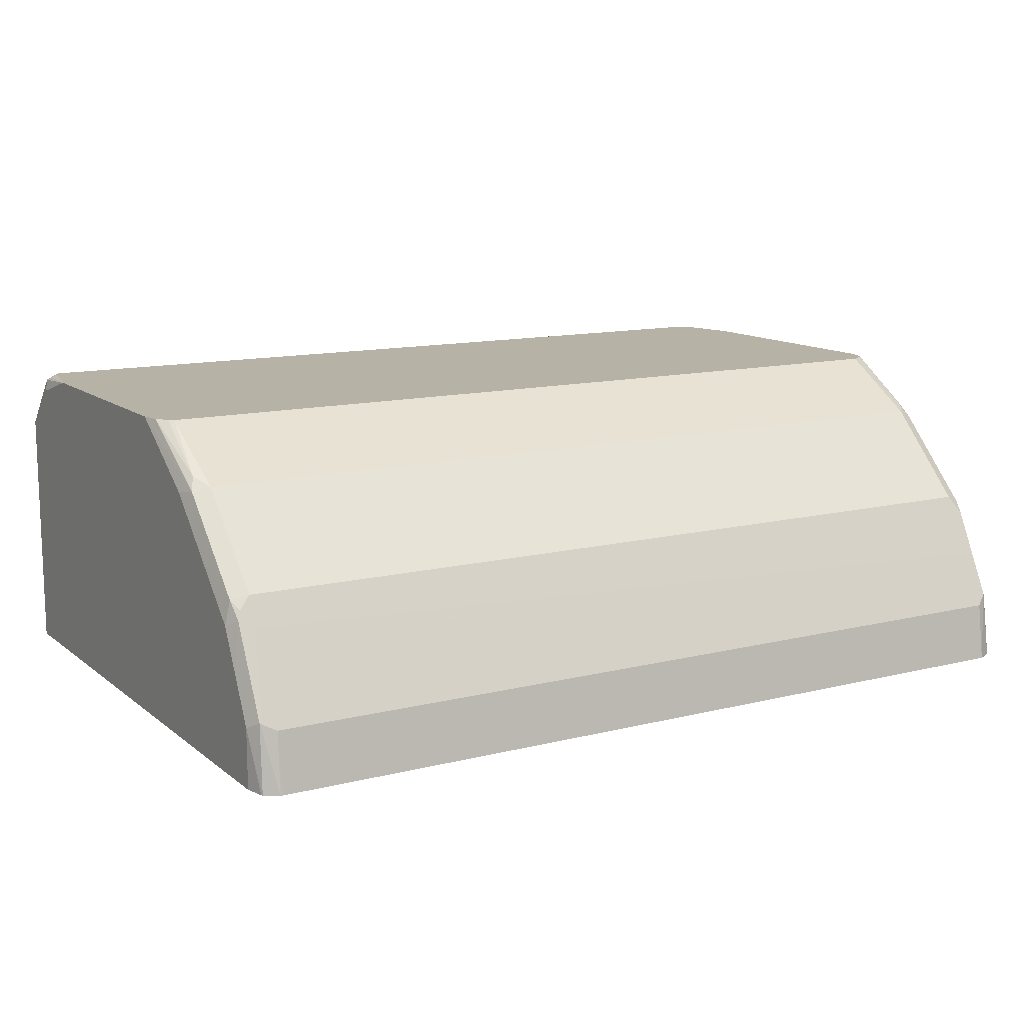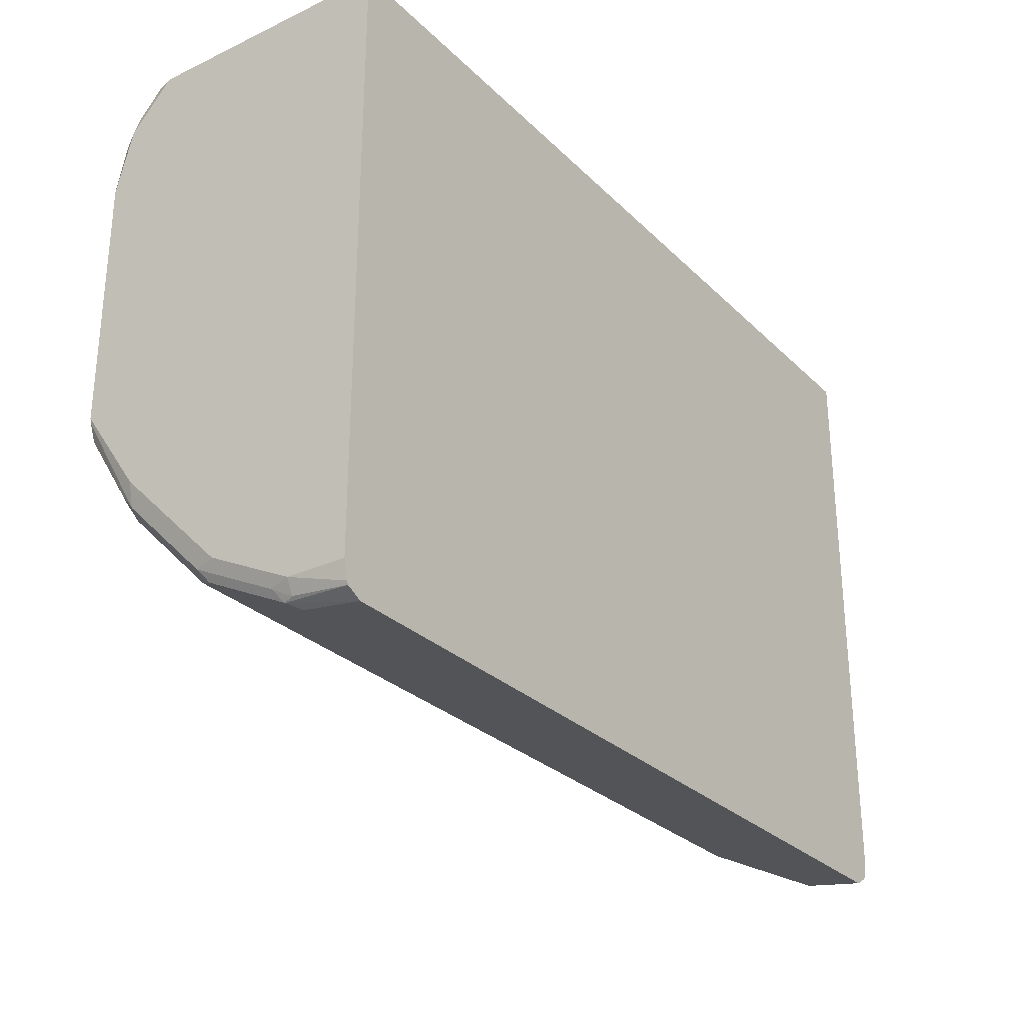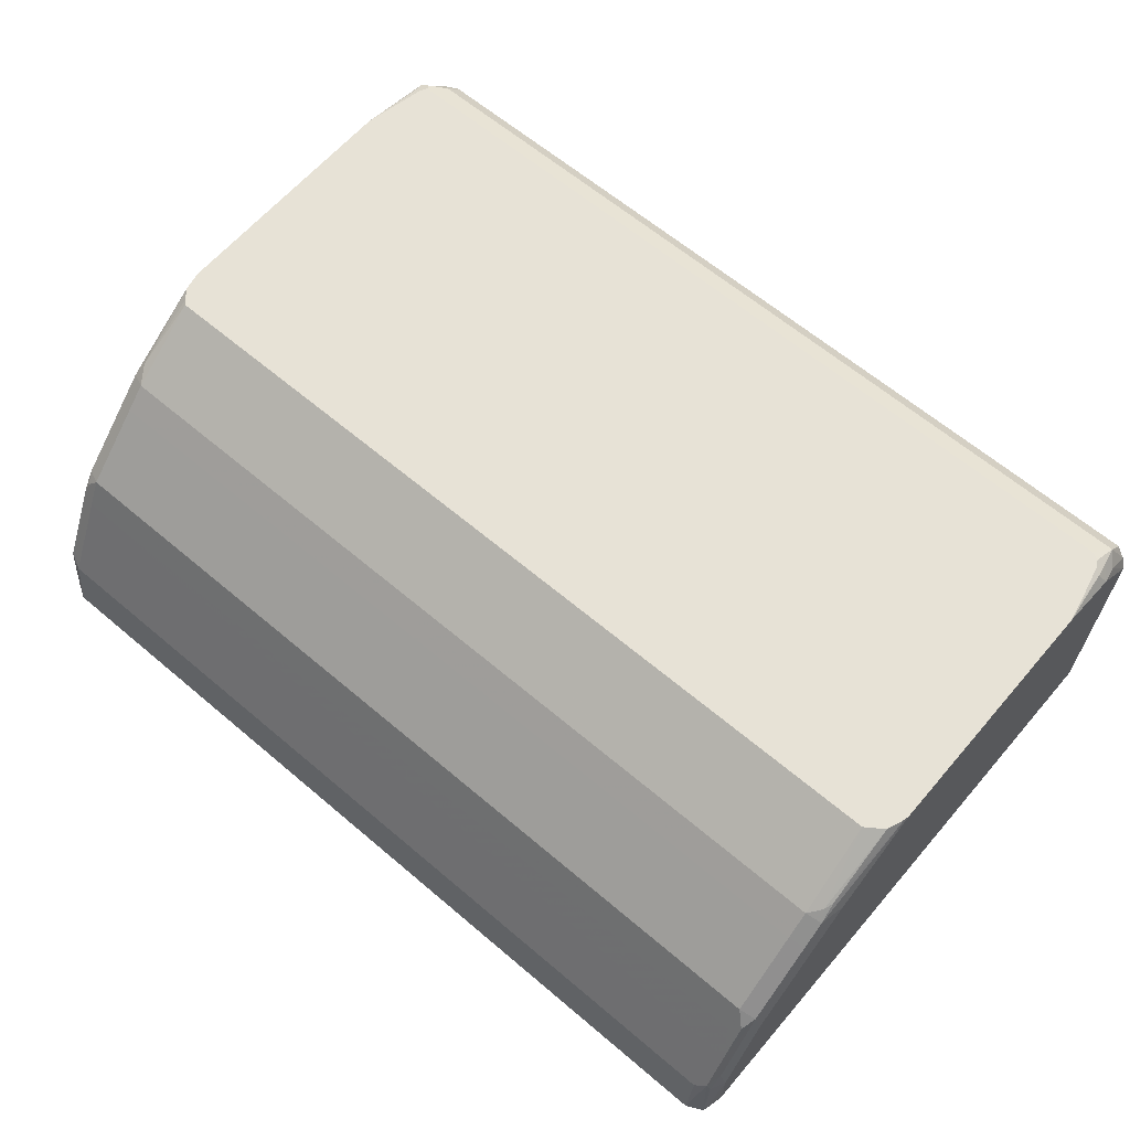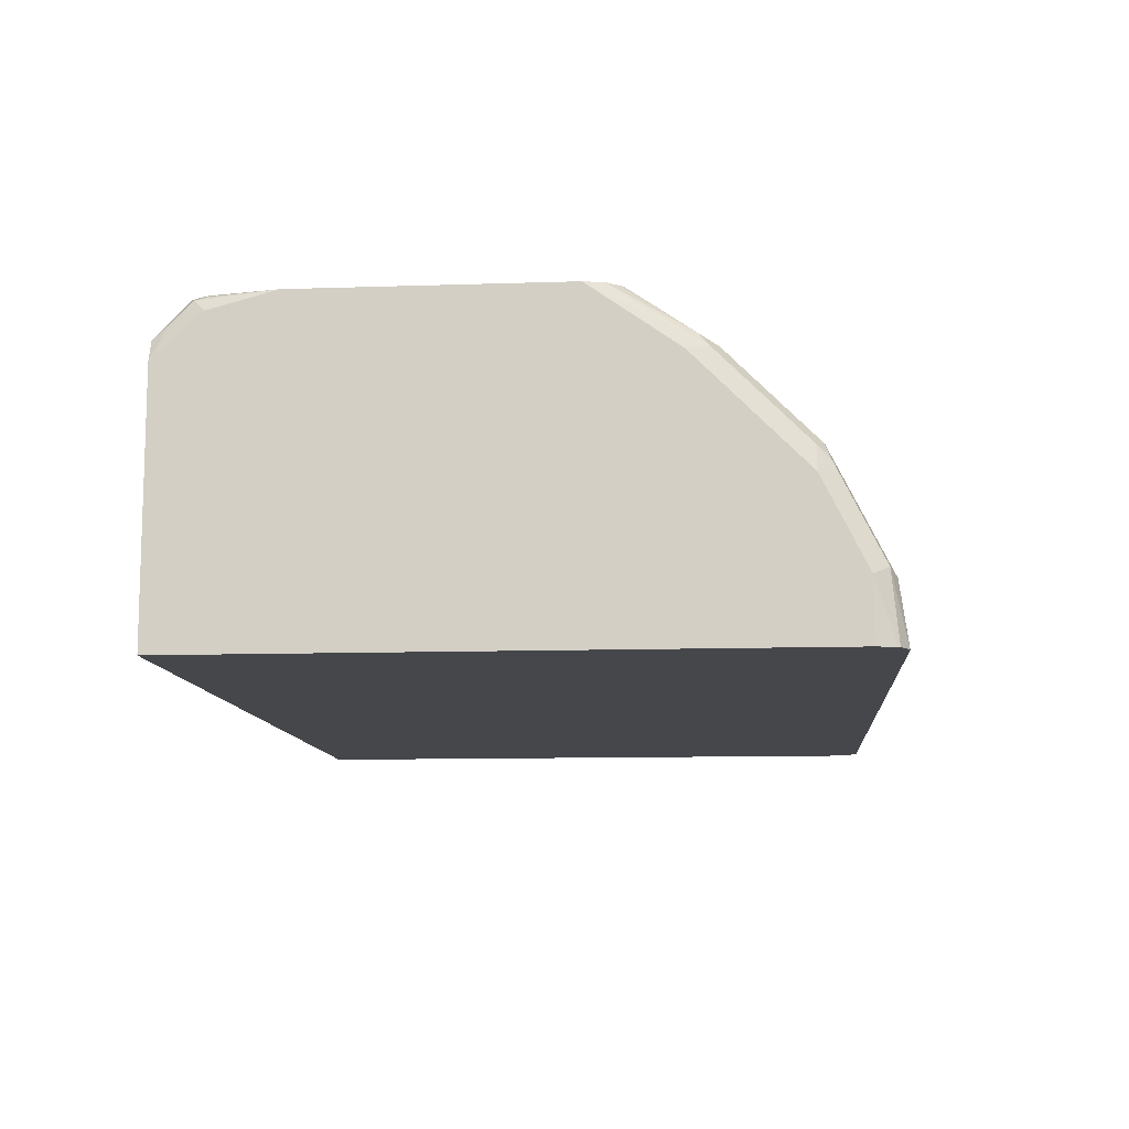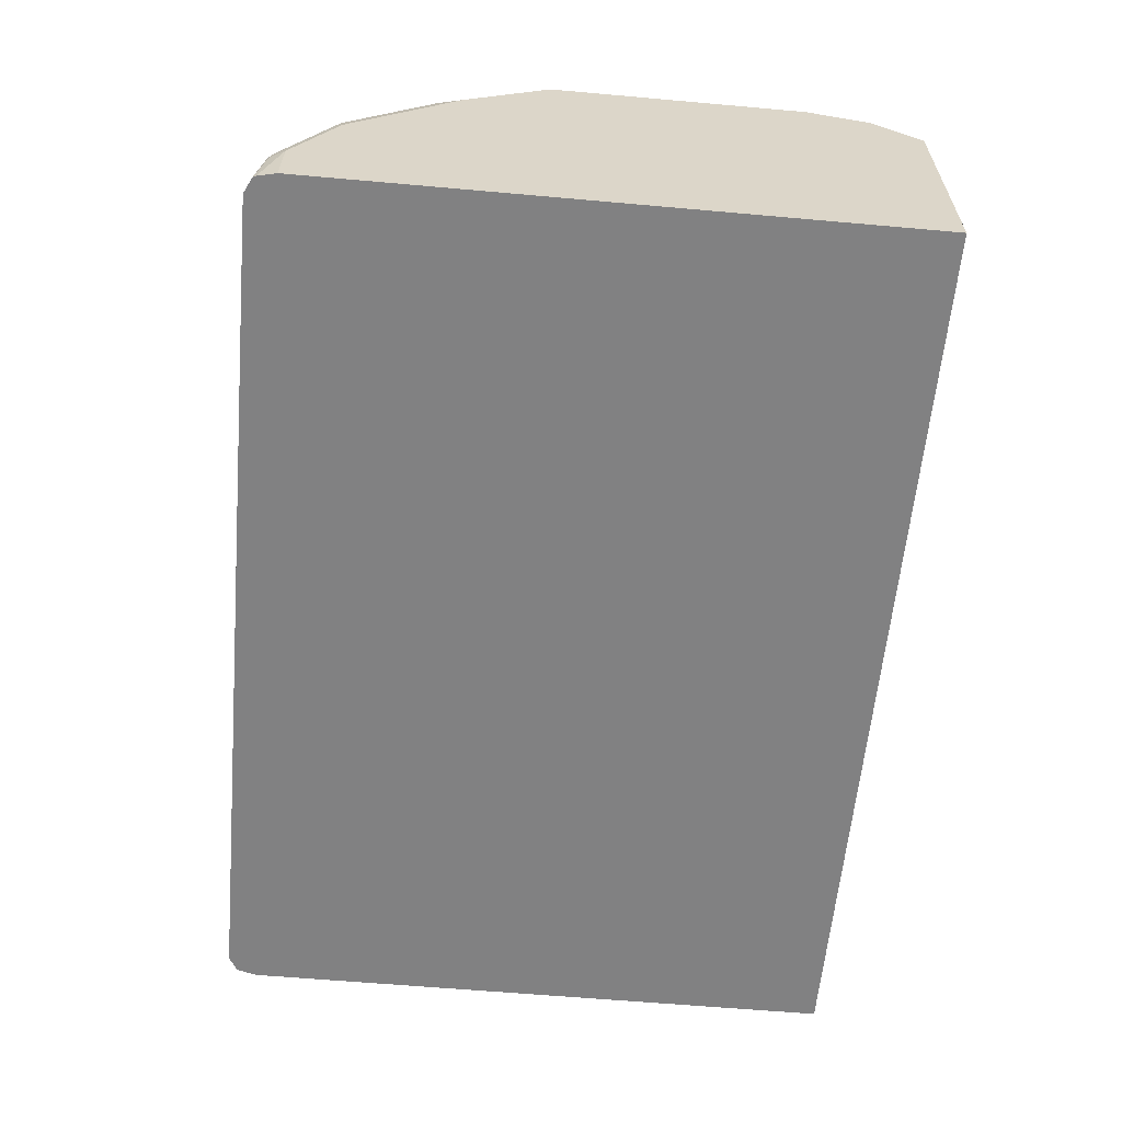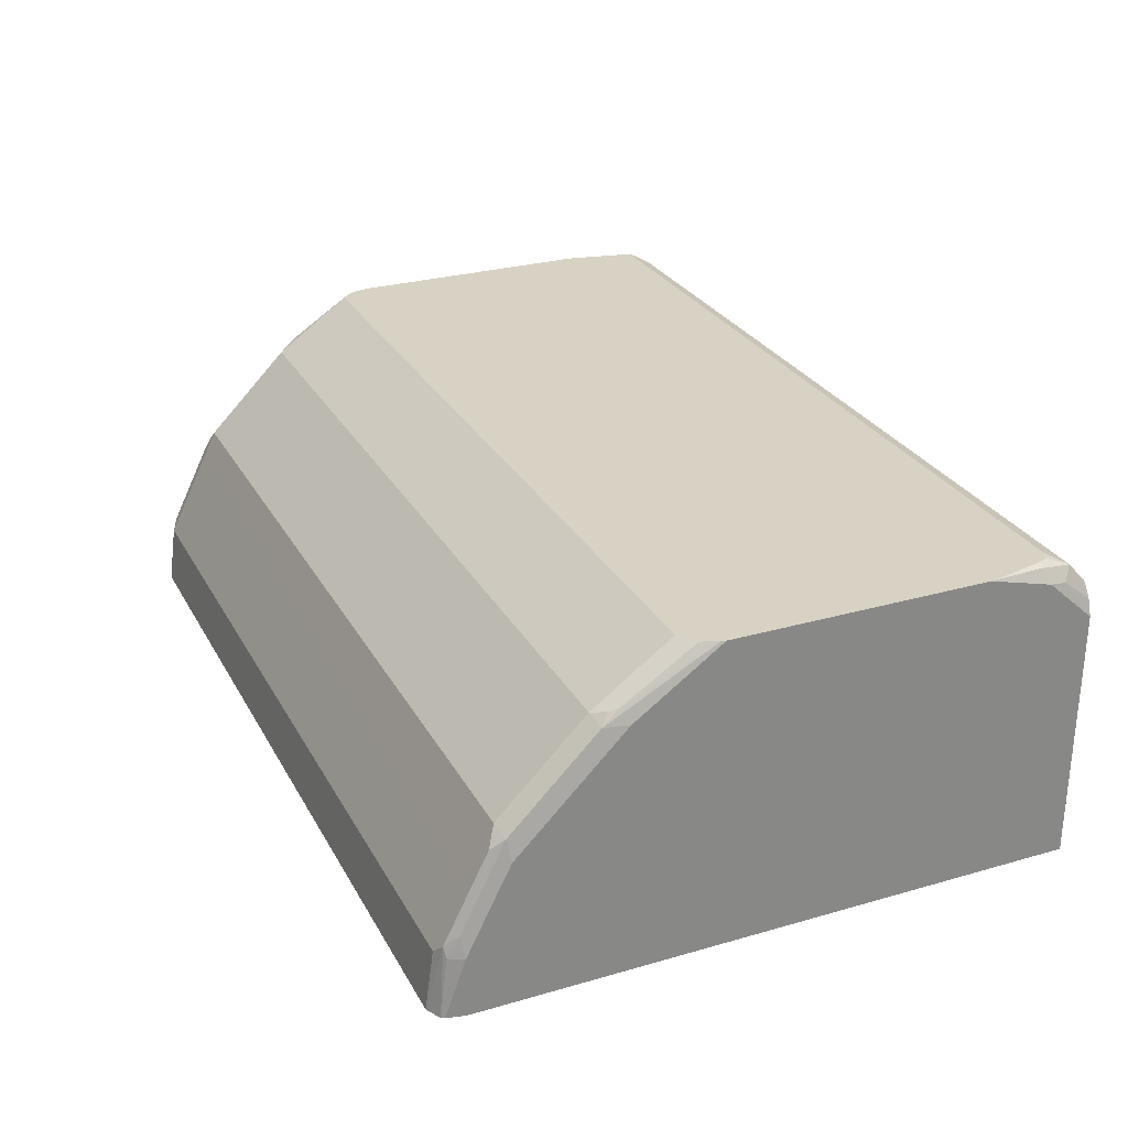
<metadata>
{"format":"obj","ext":"obj","renderer":"f3d","projection":"perspective","resolution":1024,"background":"white","views":[{"elev":12.4,"azim":-30.5,"up":"+Z"},{"elev":-28.3,"azim":125.3,"up":"+Y"},{"elev":63.2,"azim":40.6,"up":"+Z"},{"elev":-10.7,"azim":-85.3,"up":"+Z"},{"elev":-60.5,"azim":84.8,"up":"+Z"},{"elev":27.7,"azim":66.3,"up":"+Z"}]}
</metadata>
<code>
v 0.3435 0.2322 0.4907
v 0.3435 0.2322 0.2982
v 0.3396 0.2322 0.5032
v 0.3408 0.2099 0.5207
v 0.3435 0.1963 0.5234
v 0.3435 -0.229 0.2982
v -0.3435 0.2322 0.2982
v 0.3348 0.2322 0.5104
v 0.3326 0.2181 0.5289
v 0.3353 0.2044 0.5316
v 0.338 0.1908 0.5344
v 0.3435 0.1472 0.5366
v 0.3435 -0.229 0.3435
v 0.3404 -0.2432 0.2982
v -0.3435 -0.229 0.2982
v -0.3435 0.2322 0.4907
v 0.333 0.2322 0.513
v 0.3217 0.2072 0.5344
v 0.324 0.2026 0.5366
v 0.3303 0.1995 0.5366
v 0.3304 0.2322 0.5136
v -0.3217 0.2181 0.5289
v 0.3334 0.1931 0.5366
v 0.3408 0.1609 0.5366
v 0.3435 -0.04906 0.5366
v 0.3435 -0.2126 0.3762
v 0.3394 -0.2147 0.3926
v 0.3394 -0.231 0.3599
v 0.338 -0.2399 0.3435
v 0.3391 -0.2457 0.2982
v -0.3435 -0.229 0.3435
v -0.3399 -0.2434 0.2982
v -0.3394 0.2044 0.5316
v -0.3394 0.2208 0.5153
v -0.3375 0.2322 0.506
v -0.3435 0.1963 0.5234
v -0.3326 0.2072 0.5344
v -0.3303 0.2026 0.5366
v -0.3239 0.2322 0.5136
v 0.3427 -0.05262 0.5366
v 0.3394 -0.1329 0.4907
v 0.3435 -0.1145 0.4907
v 0.3435 -0.1963 0.409
v 0.3394 -0.1983 0.4253
v 0.3353 -0.2249 0.3844
v 0.3353 -0.2413 0.3517
v 0.3309 -0.2497 0.2982
v -0.3435 -0.2126 0.3762
v -0.3393 -0.2449 0.2982
v -0.338 -0.2399 0.349
v -0.338 -0.2235 0.3817
v -0.3435 0.1472 0.5366
v -0.338 0.1963 0.5344
v -0.3334 0.1963 0.5366
v -0.3326 0.2235 0.518
v 0.3377 -0.06579 0.5366
v 0.338 -0.1199 0.5016
v 0.3353 -0.1268 0.4989
v 0.3271 -0.1363 0.4962
v 0.3394 -0.1493 0.4744
v 0.3435 -0.1472 0.458
v 0.3271 -0.2018 0.4308
v 0.3353 -0.2085 0.4171
v 0.3271 -0.2126 0.409
v -0.3271 -0.2126 0.409
v -0.3271 -0.2453 0.3435
v 0.3271 -0.2453 0.3435
v 0.3271 -0.2516 0.2982
v -0.3435 -0.1963 0.409
v -0.338 -0.2072 0.4144
v -0.3286 -0.2513 0.2982
v -0.3353 -0.2372 0.3558
v -0.3435 -0.04906 0.5366
v 0.324 -0.07545 0.5366
v 0.3271 -0.1527 0.4798
v -0.3271 -0.1363 0.4962
v -0.3271 -0.2018 0.4308
v -0.3271 -0.2516 0.2982
v -0.3435 -0.1472 0.458
v -0.3394 -0.1963 0.4273
v -0.3394 -0.1636 0.4601
v -0.3353 -0.2045 0.4212
v -0.3435 -0.1145 0.4907
v -0.3394 -0.1308 0.4928
v -0.3403 -0.06361 0.5366
v -0.3303 -0.07545 0.5366
v -0.3271 -0.1527 0.4798
v -0.3353 -0.1227 0.503
v -0.3394 -0.1472 0.4764
v -0.3337 -0.07199 0.5366
f 41 57 58
f 41 58 59
f 41 59 75
f 41 75 60
f 41 60 42
f 42 60 61
f 43 61 44
f 44 61 60
f 44 62 63
f 44 63 45
f 45 63 62
f 45 64 65
f 45 65 66
f 45 66 46
f 46 67 68
f 46 68 47
f 40 57 41
f 46 66 67
f 44 60 62
f 45 62 64
f 33 36 52
f 37 39 55
f 48 70 69
f 27 46 28
f 28 46 29
f 29 46 30
f 30 46 47
f 31 32 49
f 31 49 50
f 31 50 51
f 40 56 57
f 31 51 70
f 33 35 34
f 33 52 53
f 33 53 54
f 33 54 38
f 33 38 37
f 33 37 35
f 35 37 55
f 35 55 39
f 31 70 48
f 49 71 50
f 69 80 81
f 50 66 72
f 70 82 80
f 73 83 84
f 73 84 85
f 76 86 88
f 76 88 84
f 76 84 89
f 76 89 87
f 77 87 89
f 70 77 82
f 77 89 81
f 77 80 82
f 79 81 89
f 79 89 83
f 83 89 84
f 84 88 85
f 85 88 90
f 86 90 88
f 27 45 46
f 77 81 80
f 69 81 79
f 69 70 80
f 66 68 67
f 50 72 51
f 51 72 70
f 52 54 53
f 56 74 58
f 56 58 57
f 58 74 59
f 59 74 86
f 59 86 76
f 59 76 87
f 59 87 75
f 60 75 62
f 62 75 87
f 62 77 65
f 62 65 64
f 65 77 70
f 65 70 72
f 65 72 66
f 66 71 78
f 66 78 68
f 50 71 66
f 27 44 45
f 62 87 77
f 26 43 44
f 2 78 71
f 2 71 49
f 2 49 32
f 2 32 15
f 2 15 7
f 26 44 27
f 3 8 9
f 3 9 4
f 2 68 78
f 4 9 10
f 5 10 11
f 5 11 12
f 6 13 14
f 7 15 31
f 7 31 48
f 7 48 69
f 7 69 79
f 7 79 83
f 4 10 5
f 2 47 68
f 2 30 47
f 2 14 30
f 1 2 7
f 1 7 16
f 1 16 35
f 1 35 39
f 1 39 21
f 1 21 17
f 1 17 8
f 1 8 3
f 1 3 4
f 1 4 5
f 1 5 12
f 1 12 25
f 1 42 61
f 1 61 43
f 1 43 26
f 1 26 13
f 1 13 6
f 1 6 2
f 2 6 14
f 7 83 73
f 7 73 52
f 1 25 42
f 7 36 16
f 12 86 74
f 12 74 56
f 12 56 40
f 12 40 25
f 13 26 27
f 13 27 28
f 13 28 29
f 13 29 14
f 12 90 86
f 14 29 30
f 16 33 34
f 16 36 33
f 18 37 38
f 18 38 19
f 22 39 37
f 25 40 41
f 25 41 42
f 7 52 36
f 15 32 31
f 12 85 90
f 16 34 35
f 12 52 73
f 8 17 9
f 12 73 85
f 9 18 19
f 9 19 20
f 9 20 10
f 9 21 39
f 9 39 22
f 9 22 37
f 9 37 18
f 10 20 23
f 9 17 21
f 11 23 24
f 12 54 52
f 11 24 12
f 12 24 23
f 12 23 20
f 12 20 19
f 12 19 38
f 10 23 11
f 12 38 54

</code>
